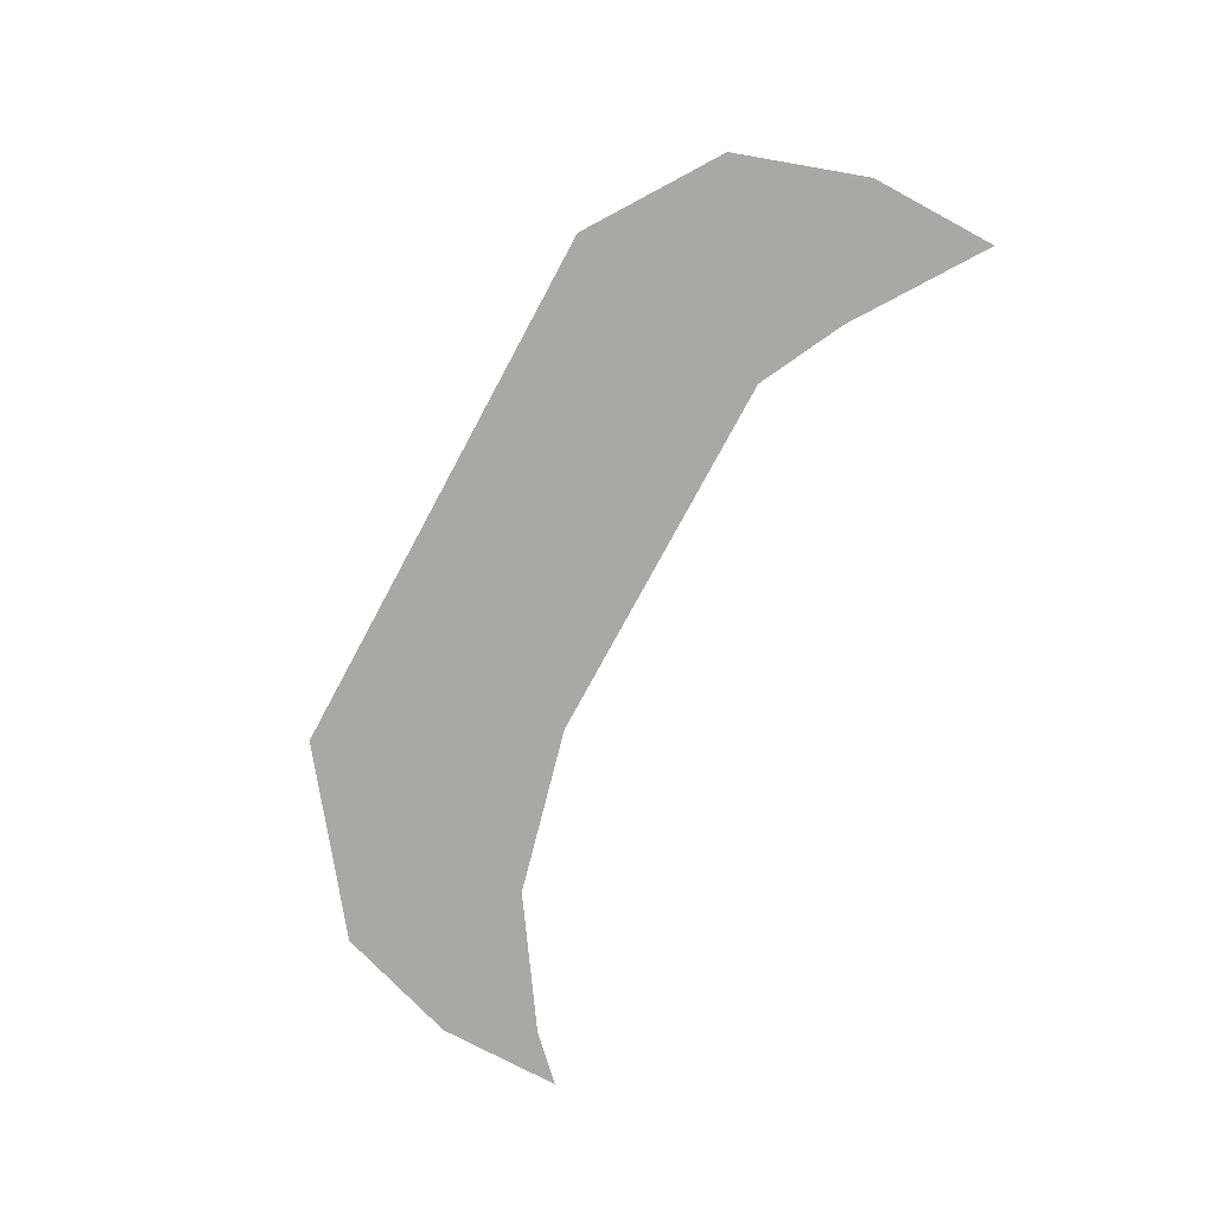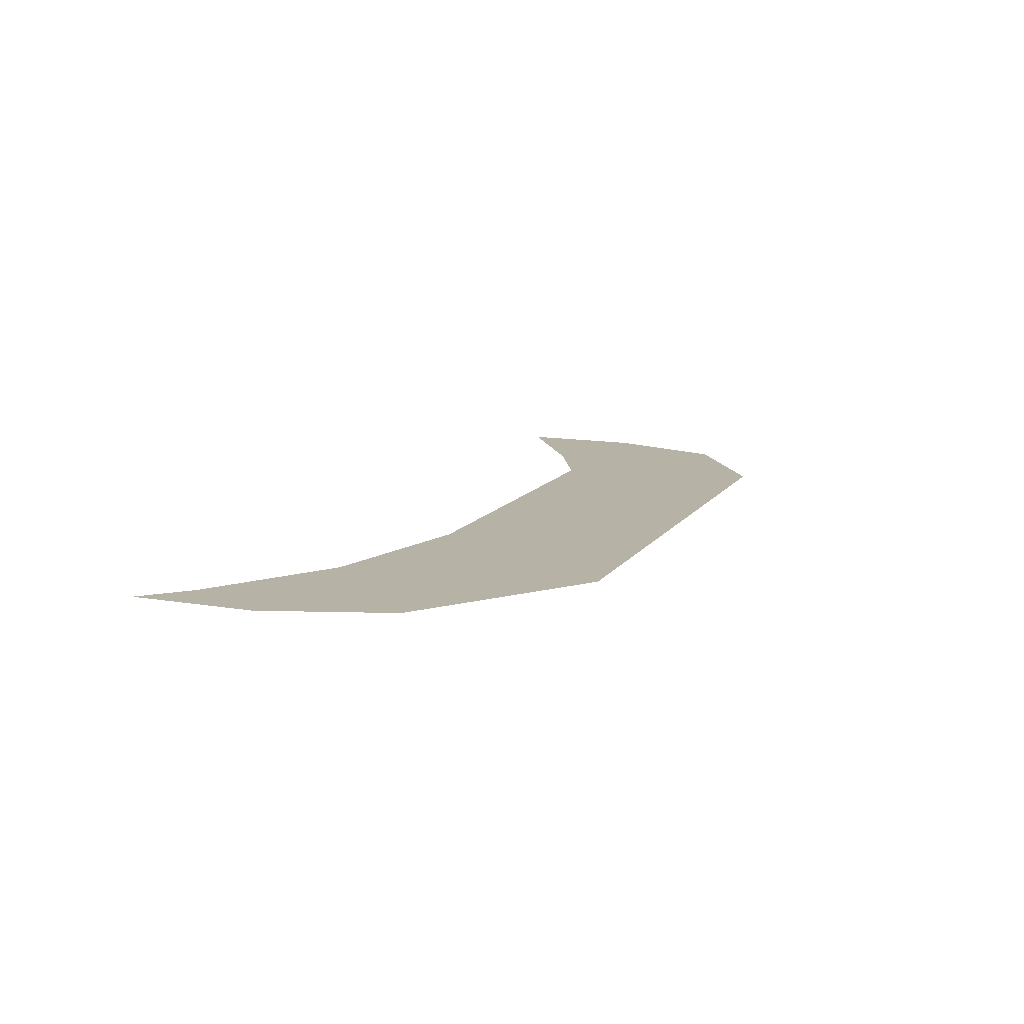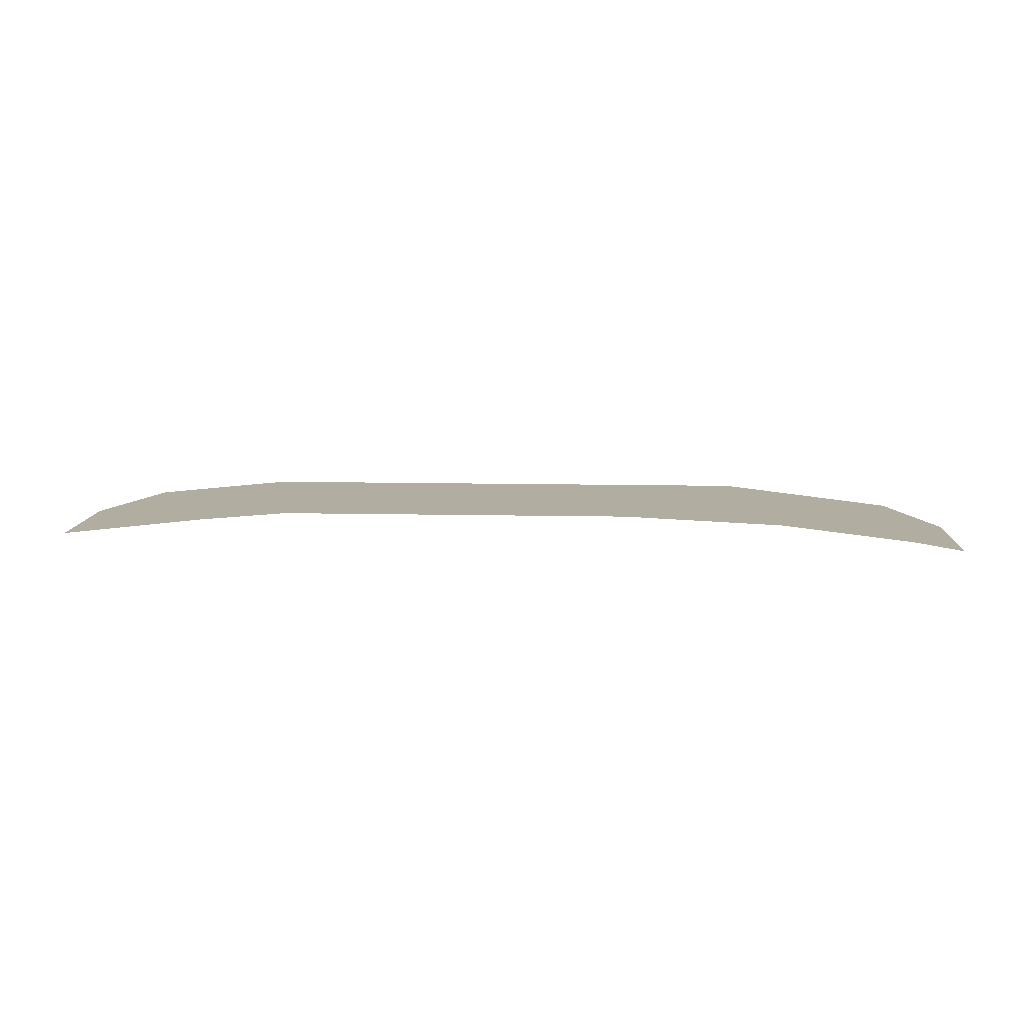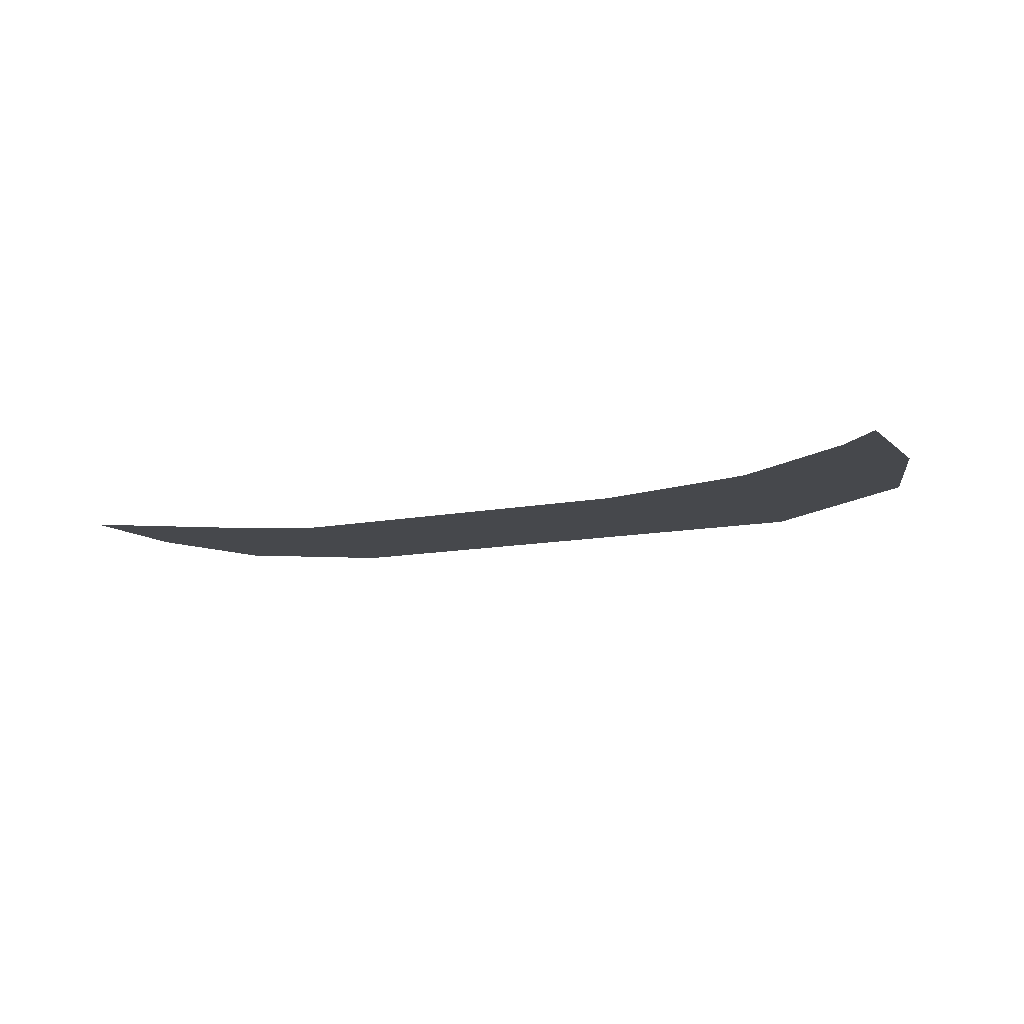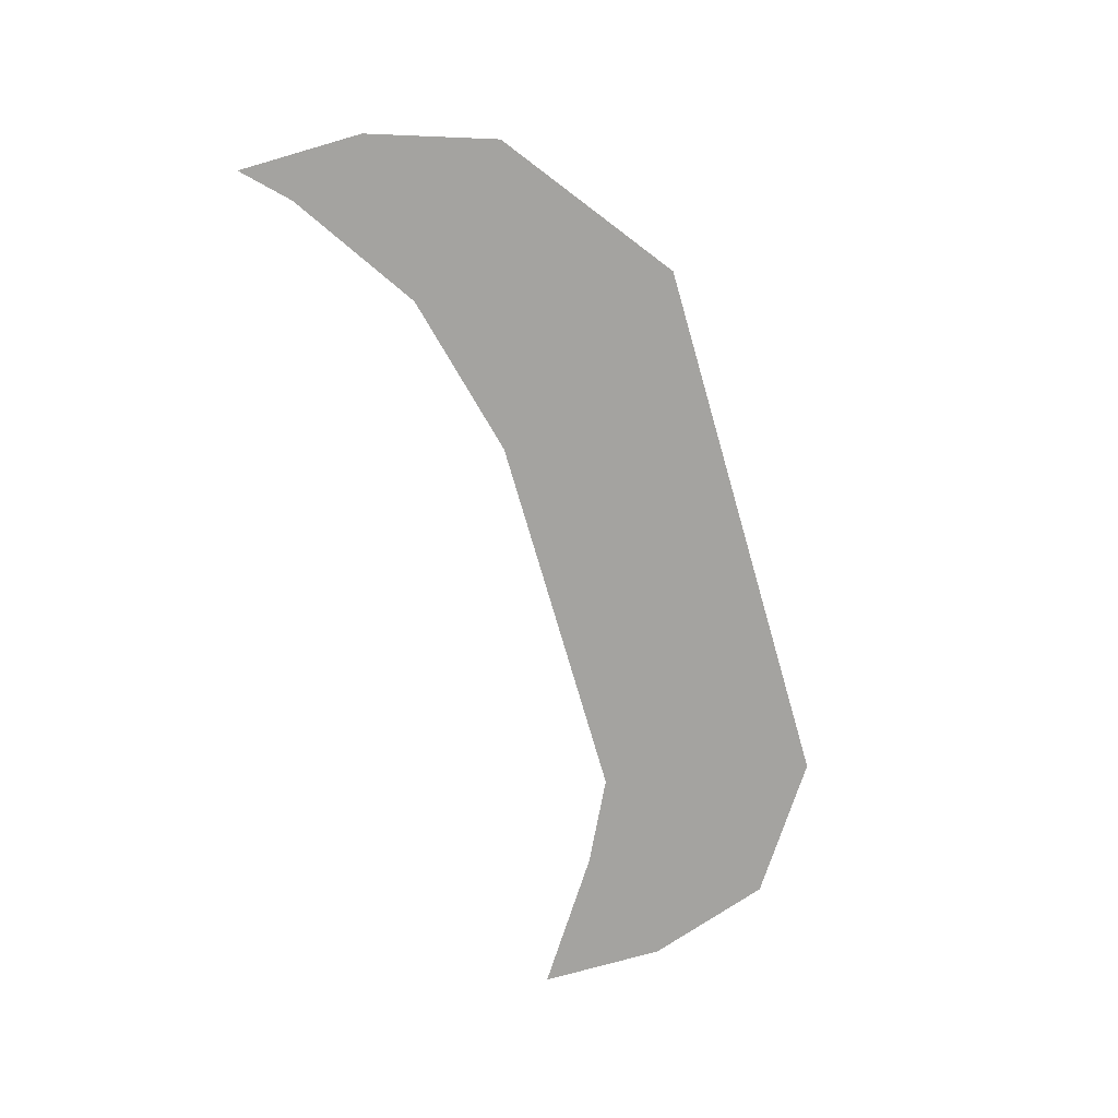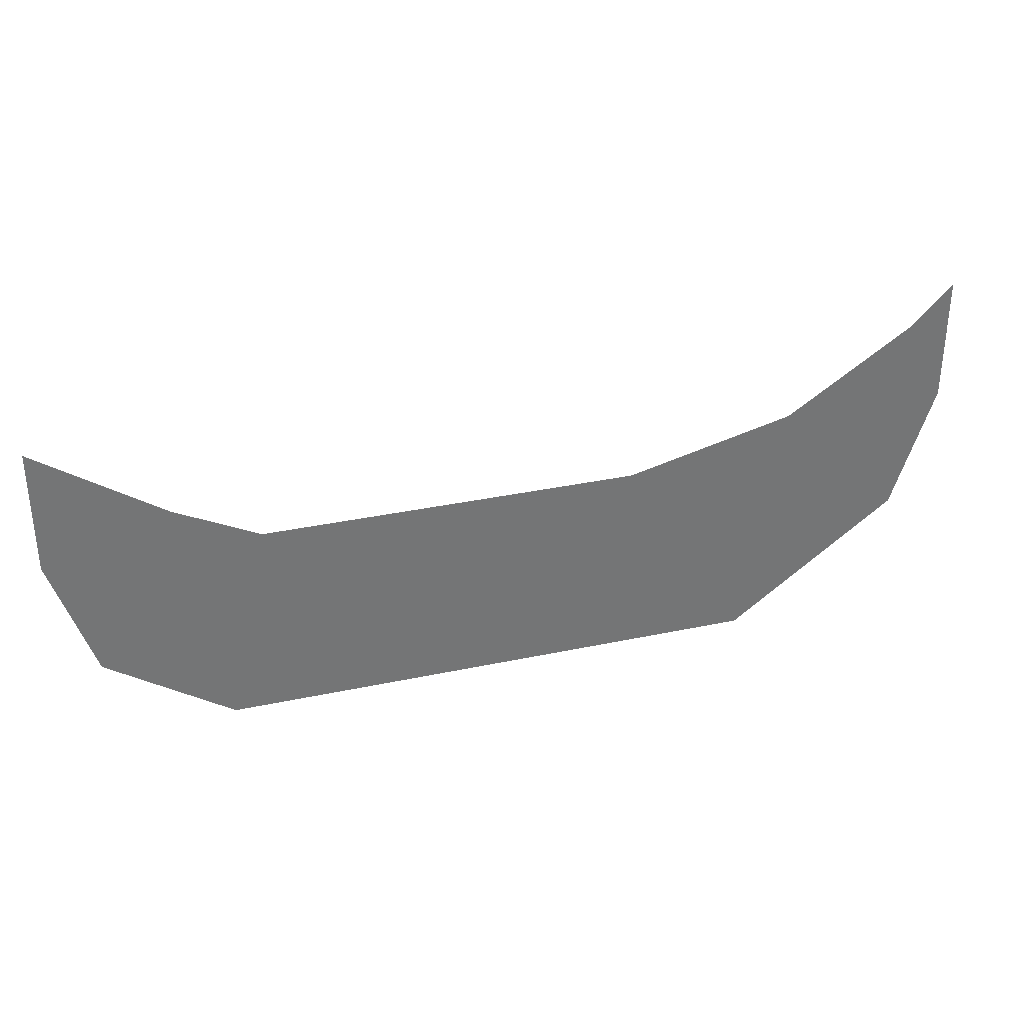
<metadata>
{"format":"obj","ext":"obj","renderer":"f3d","projection":"perspective","resolution":1024,"background":"white","views":[{"elev":-75.0,"azim":-118.3,"up":"+Y"},{"elev":12.5,"azim":111.9,"up":"+Y"},{"elev":10.5,"azim":3.2,"up":"+Y"},{"elev":-11.4,"azim":26.5,"up":"+Y"},{"elev":-72.8,"azim":106.1,"up":"+Y"},{"elev":33.7,"azim":-16.2,"up":"+Z"}]}
</metadata>
<code>
v -0.7812 -0.05469 0.8438
v -0.7344 -0.05469 0.8438
v -0.7266 -0.05469 0.875
v -0.7578 -0.05469 0.8672
v -0.7812 -0.05469 0.8672
v -0.8047 -0.05469 0.8672
v -0.8281 -0.05469 0.8438
v -0.8359 -0.05469 0.8359
v -0.7812 -0.05469 0.8359
v -0.7344 -0.05469 0.8359
v -0.7109 -0.05469 0.8594
v -0.7031 -0.05469 0.8906
v -0.7031 -0.05469 0.8984
v -0.7266 -0.05469 0.8828
v -0.7578 -0.05469 0.875
v -0.7812 -0.05469 0.875
v -0.8047 -0.05469 0.875
v -0.8281 -0.05469 0.8672
v -0.8438 -0.05469 0.875
v -0.8516 -0.05469 0.8516
v -0.8594 -0.05469 0.8516
v -0.6953 -0.05469 0.8828
v -0.6953 -0.05469 0.9062
v -0.7031 -0.05469 0.8594
v -0.8672 -0.05469 0.8984
v -0.8672 -0.05469 0.875
v -0.8281 -0.05469 0.875
v -0.8438 -0.05469 0.8828
f 1 2 3
f 1 3 4
f 1 4 5
f 1 5 6
f 1 6 7
f 2 11 3
f 3 11 12
f 6 18 7
f 7 18 19
f 7 19 20
f 22 23 12
f 22 12 11
f 20 19 25
f 20 25 26
f 1 7 8
f 1 8 9
f 1 9 2
f 2 9 10
f 2 10 11
f 7 20 21
f 7 21 8
f 22 11 24
f 24 11 10
f 20 26 21
f 3 12 13
f 3 13 14
f 3 14 4
f 4 14 15
f 4 15 5
f 5 15 16
f 5 16 6
f 6 16 17
f 6 17 18
f 12 23 13
f 18 17 27
f 18 27 19
f 19 27 28
f 19 28 25

</code>
